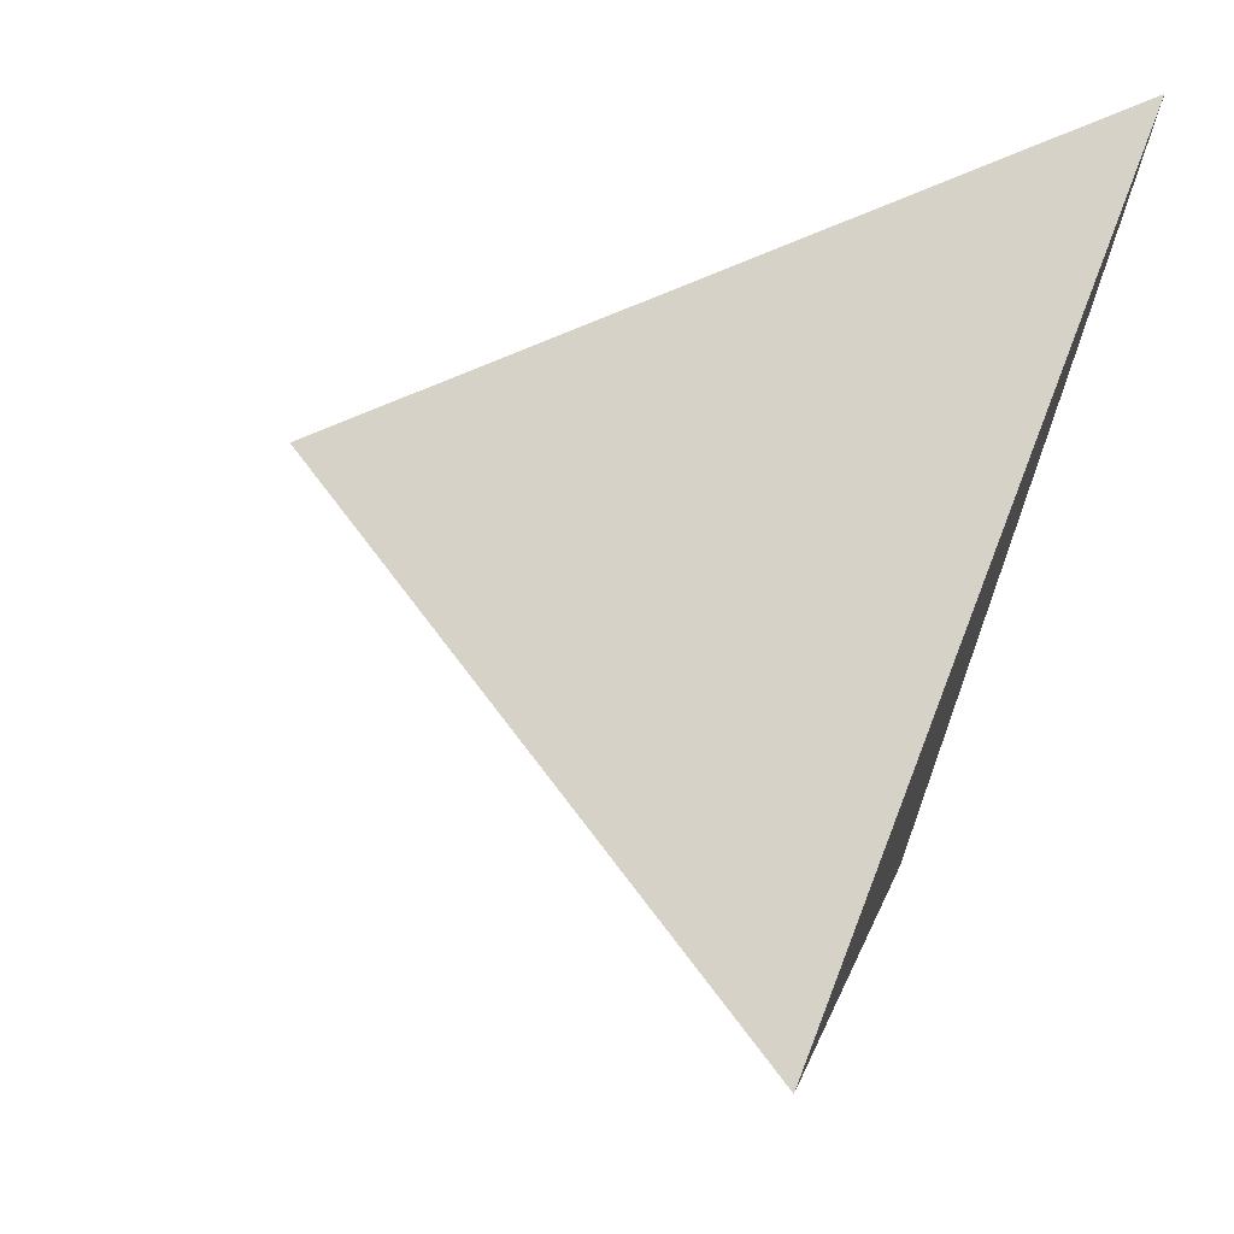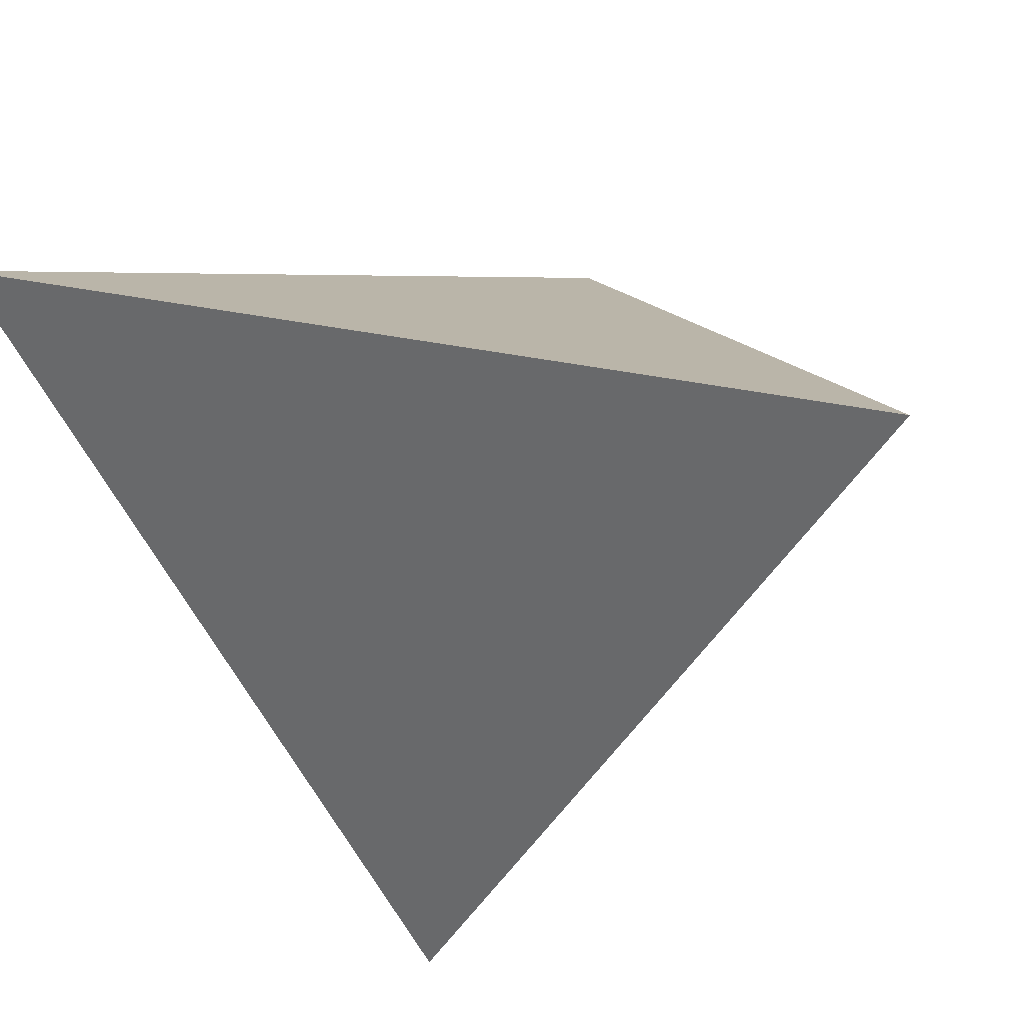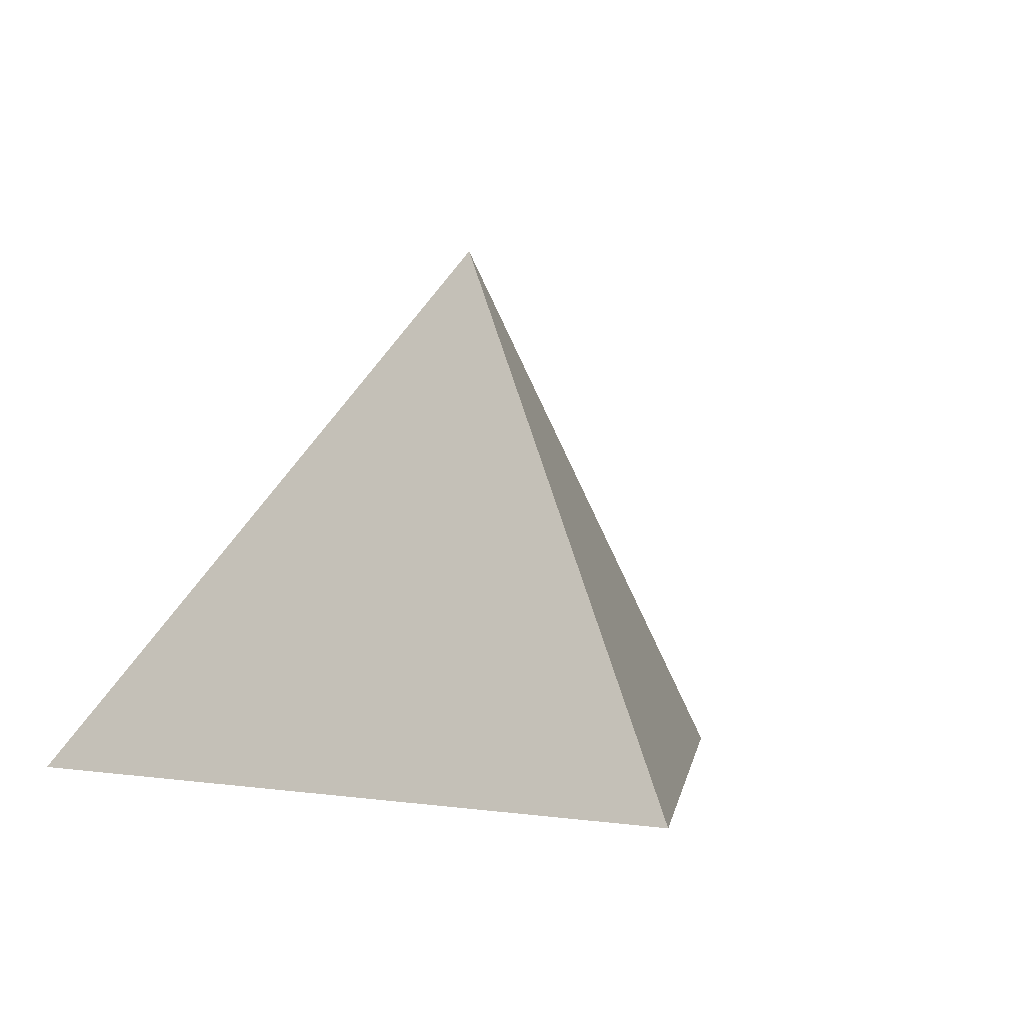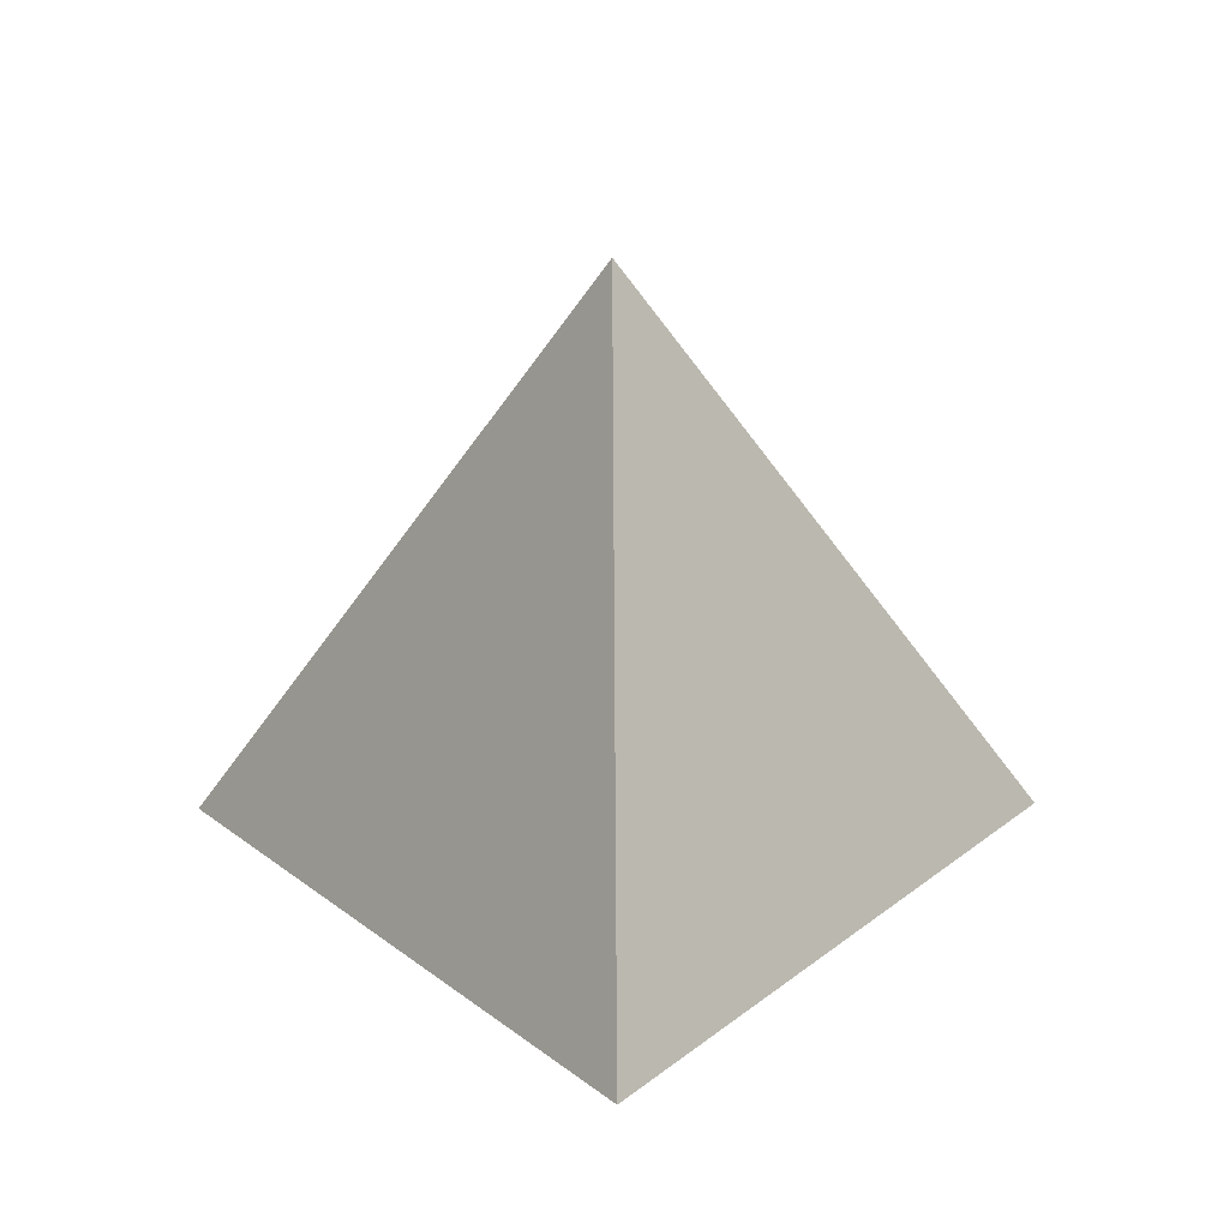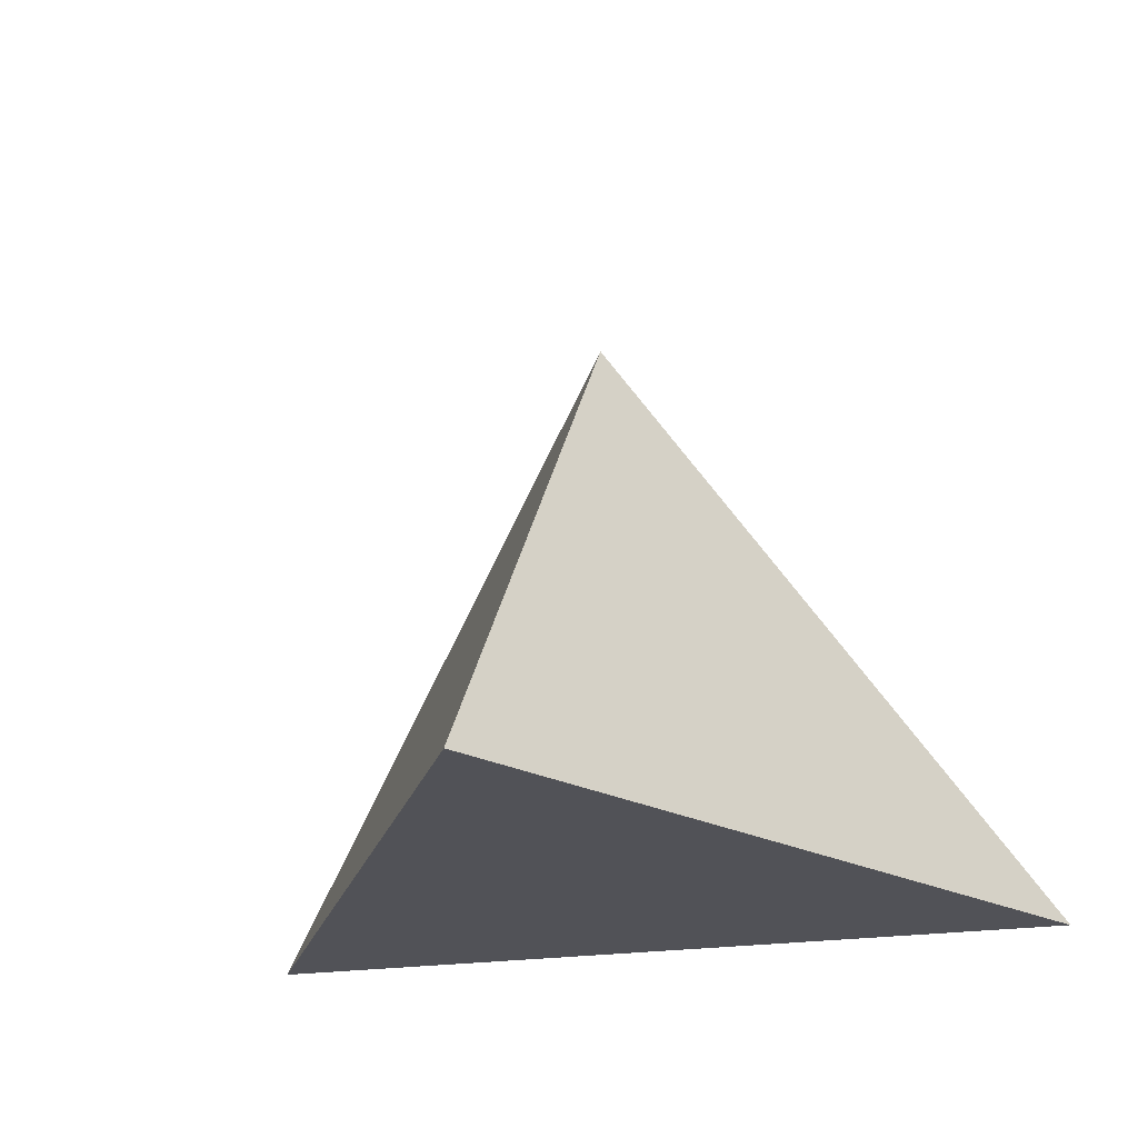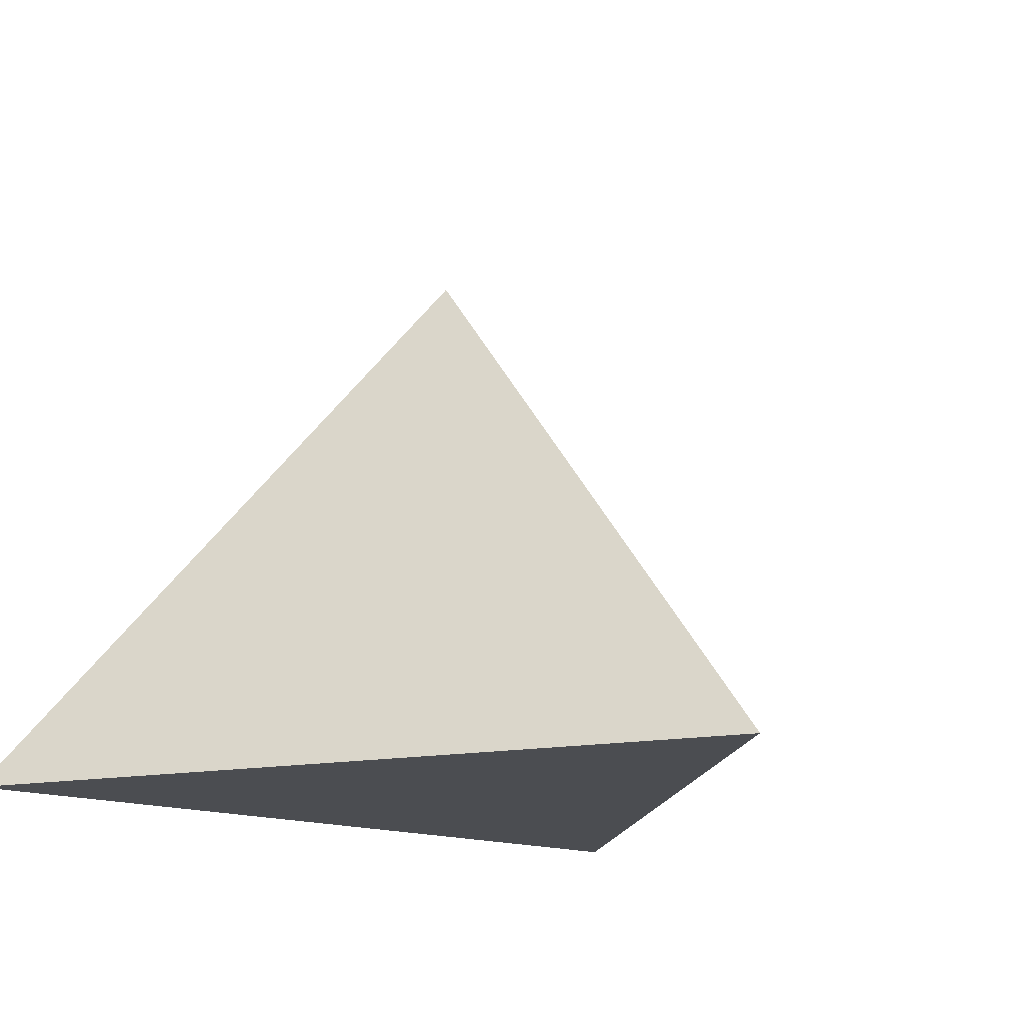
<metadata>
{"format":"obj","ext":"obj","renderer":"f3d","projection":"perspective","resolution":1024,"background":"white","views":[{"elev":67.3,"azim":-68.7,"up":"+Z"},{"elev":34.1,"azim":16.8,"up":"+Z"},{"elev":-0.0,"azim":156.8,"up":"+Y"},{"elev":-75.8,"azim":-179.6,"up":"+Z"},{"elev":-21.6,"azim":-164.3,"up":"+Y"},{"elev":-15.9,"azim":141.7,"up":"+Y"}]}
</metadata>
<code>
o Circle
v 0 0 -1
v -0.866 0 0.5
v 0.866 0 0.5
v 0 1.197 -0
f 1 3 2
f 3 1 4
f 2 3 4
f 1 2 4

</code>
